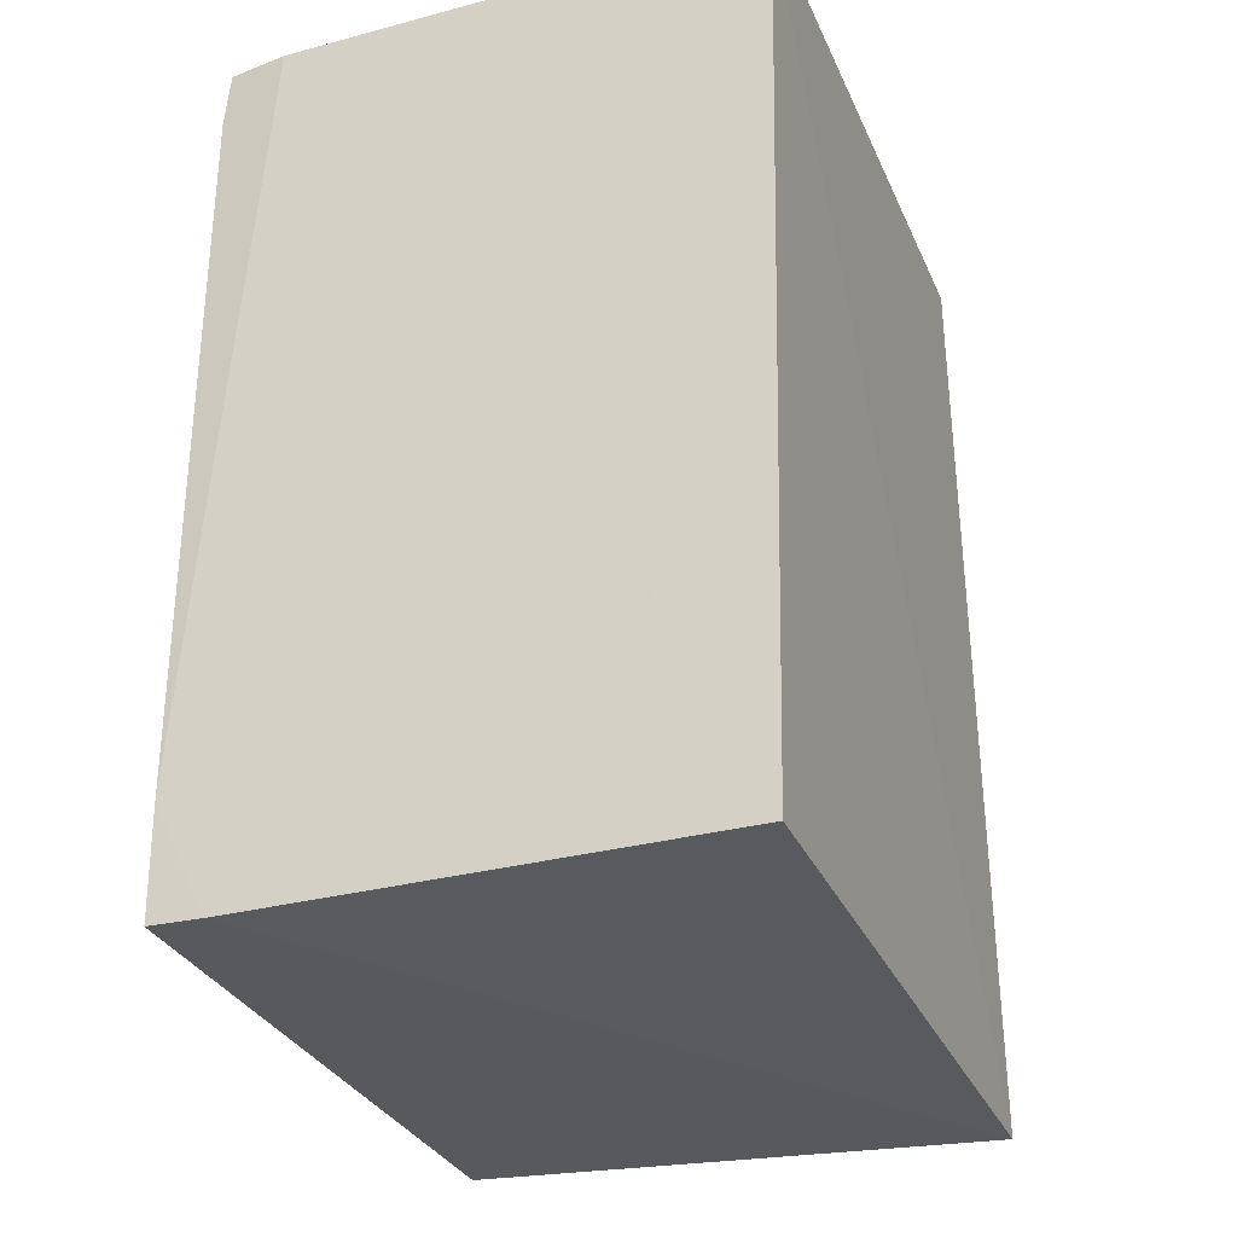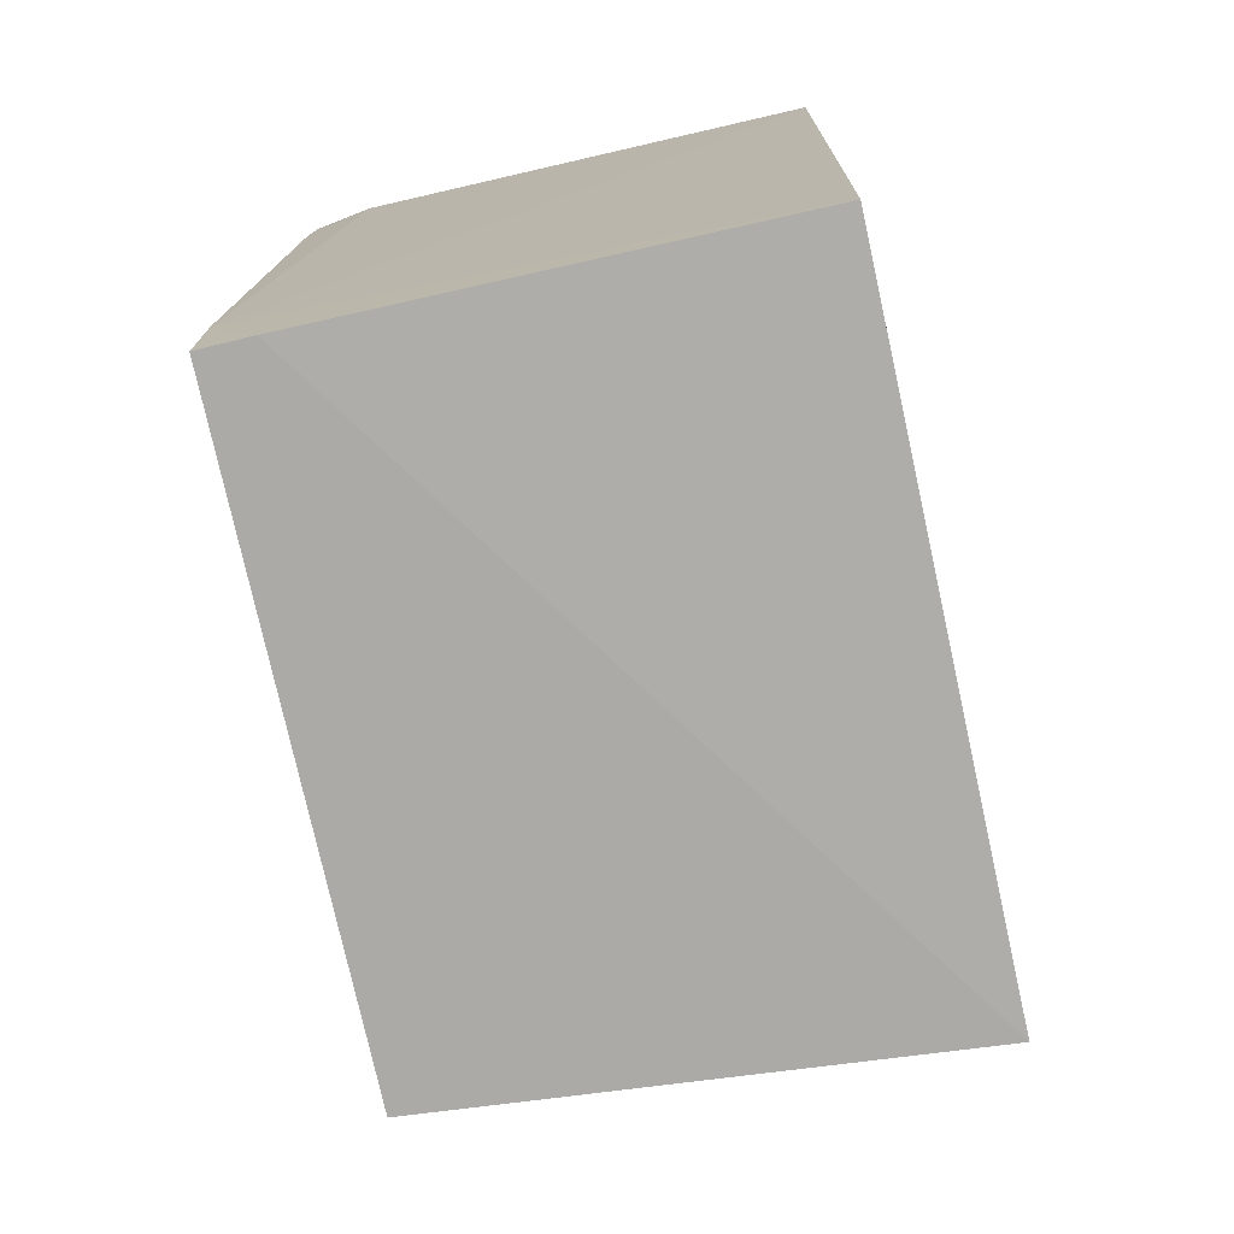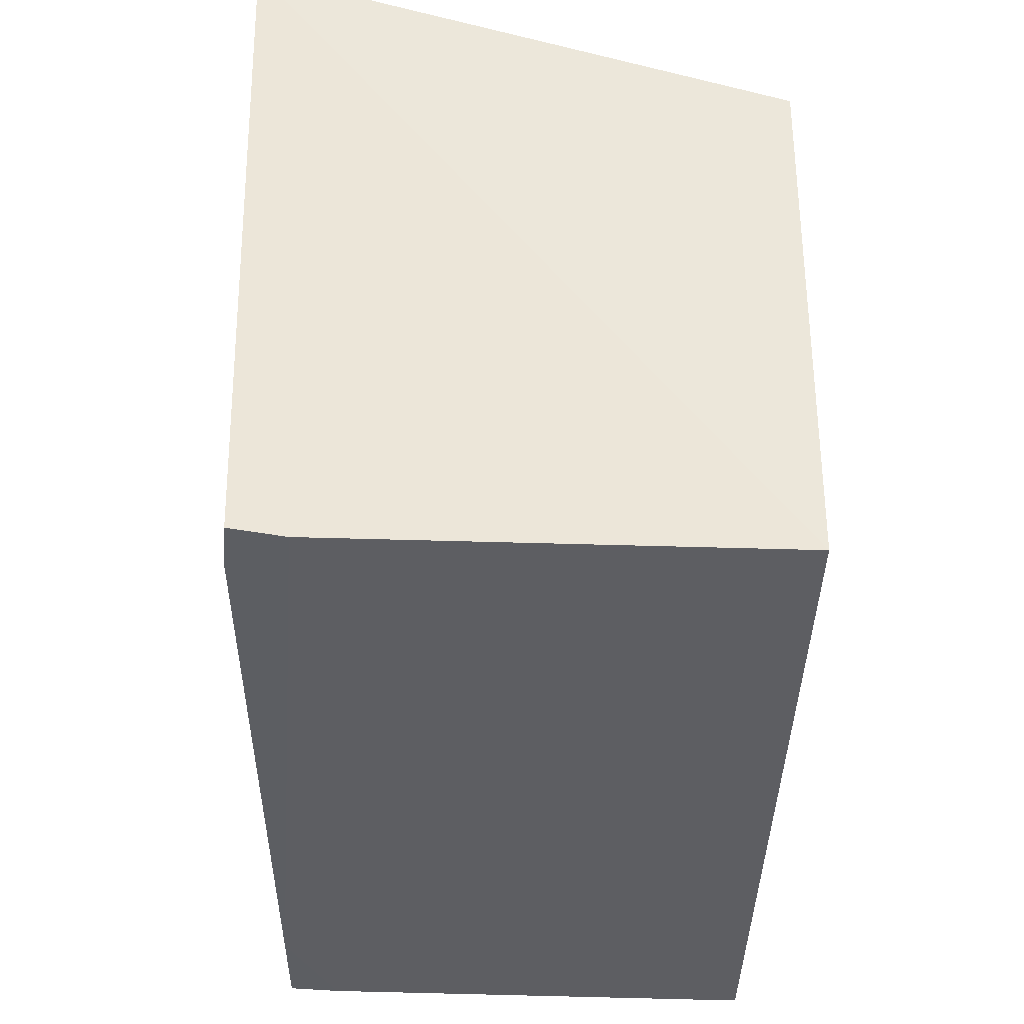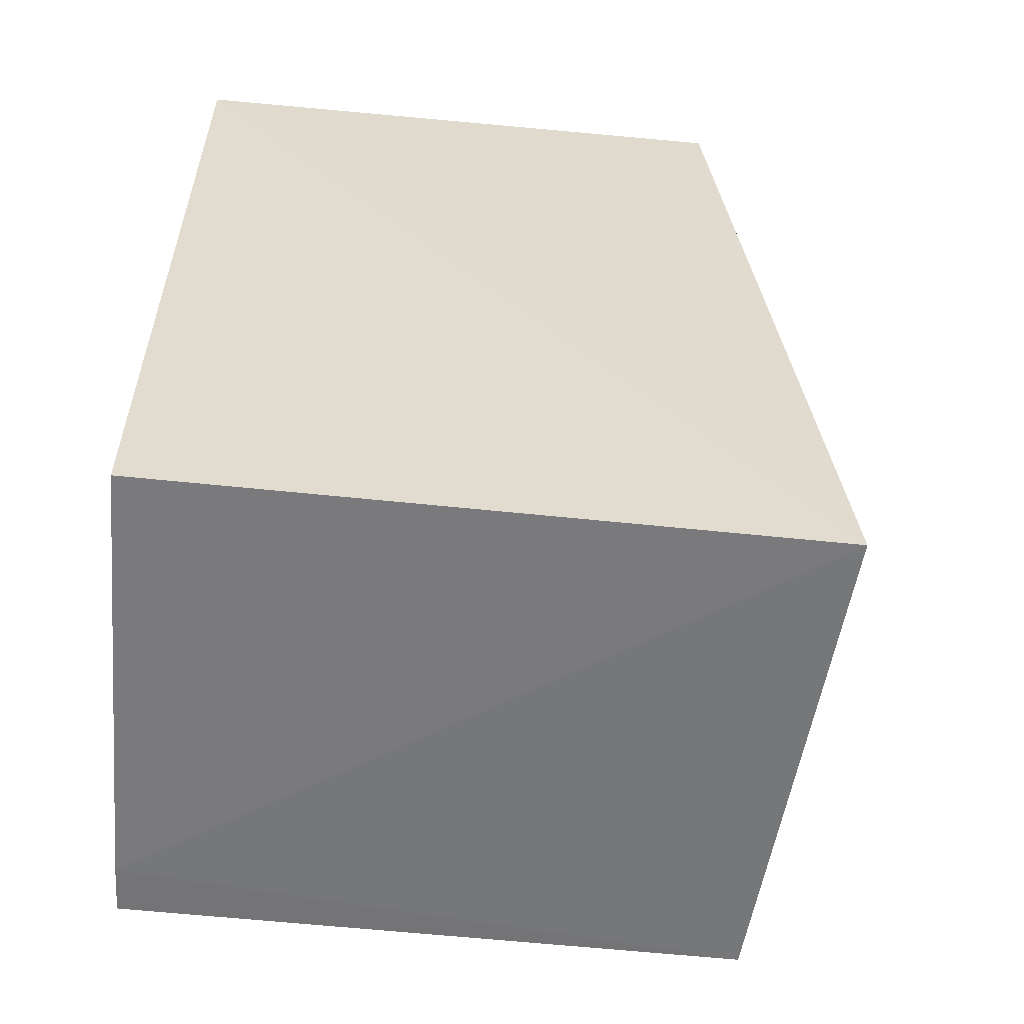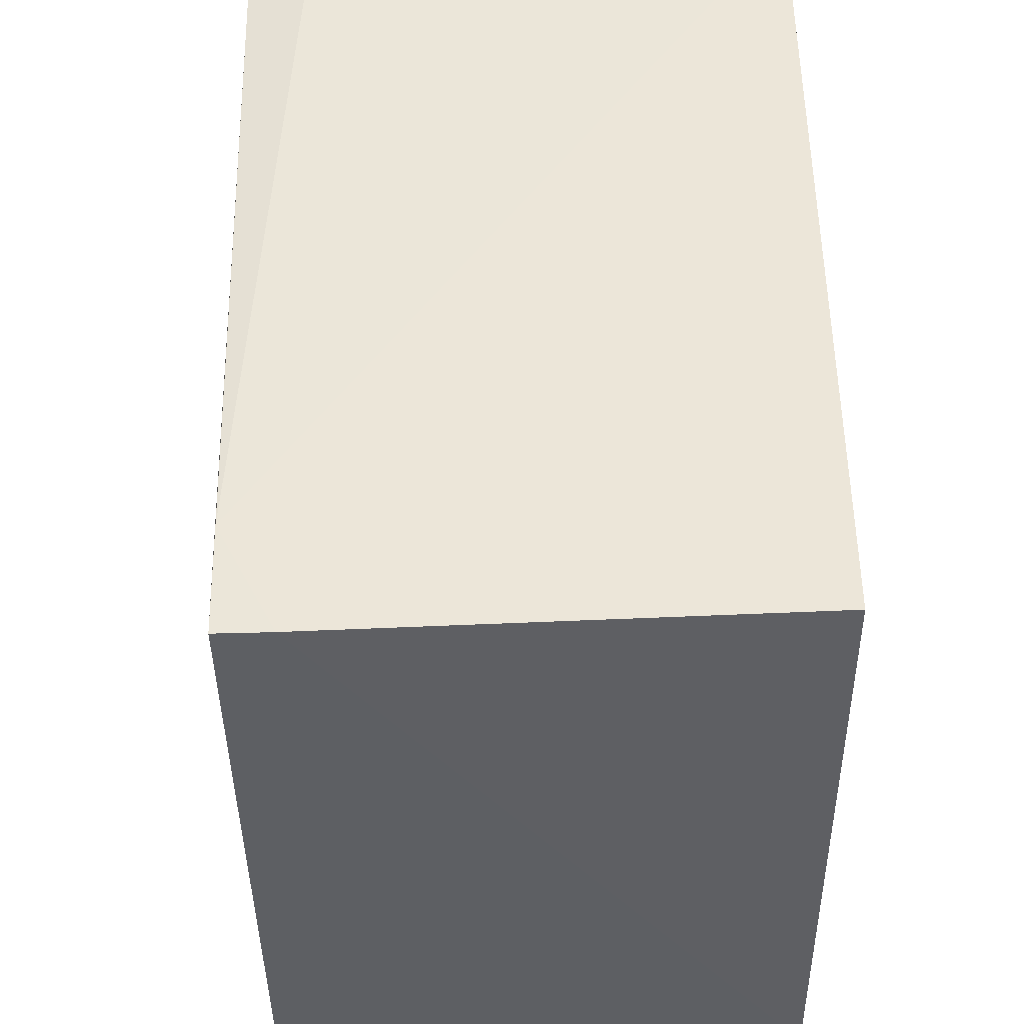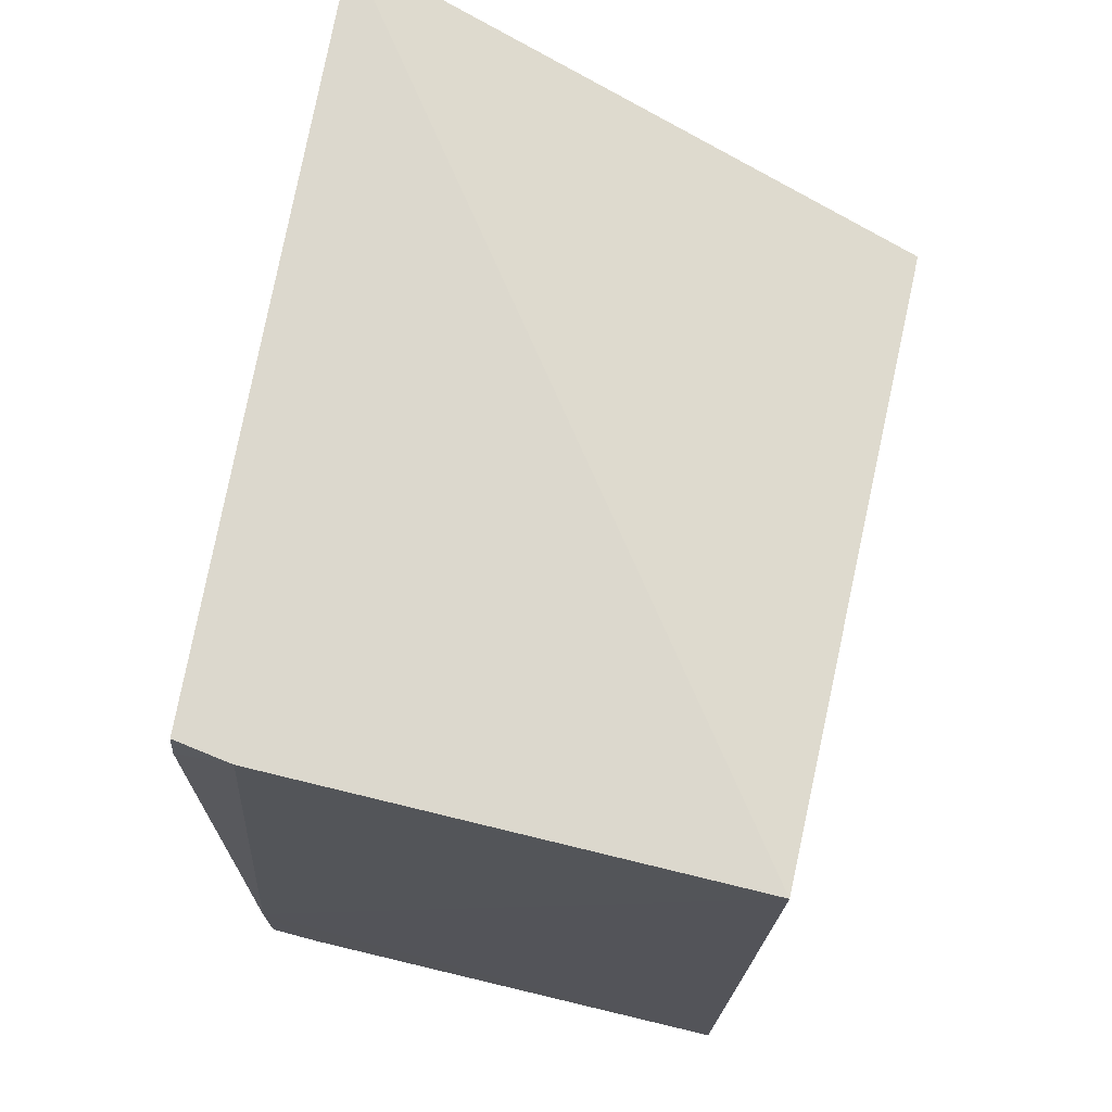
<metadata>
{"format":"obj","ext":"obj","renderer":"f3d","projection":"perspective","resolution":1024,"background":"white","views":[{"elev":-28.9,"azim":20.2,"up":"+Y"},{"elev":-74.9,"azim":11.9,"up":"+Y"},{"elev":51.0,"azim":1.2,"up":"+Y"},{"elev":-57.6,"azim":84.5,"up":"+Y"},{"elev":51.3,"azim":-1.5,"up":"+Z"},{"elev":71.3,"azim":12.9,"up":"+Y"}]}
</metadata>
<code>
v 0.00129 0.01211 0.03007
v 0.0009069 -0.008205 0.03009
v 0.001091 -0.008838 0.01372
v -0.01228 0.01236 0.01151
v -0.01148 0.01074 0.02965
v 0.001287 0.0121 0.01594
v -0.01145 -0.005756 0.02996
v -0.01136 0.01201 0.02964
v -0.01147 -0.008317 0.02992
v -0.009975 0.01202 0.02987
v -0.0102 -0.008344 0.02996
v -0.01133 -0.008706 0.01465
f 1 2 3
f 6 1 3
f 6 3 4
f 6 4 1
f 7 2 1
f 8 4 5
f 9 7 5
f 9 5 4
f 10 7 1
f 10 1 4
f 10 4 8
f 10 8 5
f 10 5 7
f 11 3 2
f 11 2 7
f 11 7 9
f 12 9 4
f 12 4 3
f 12 11 9
f 12 3 11

</code>
